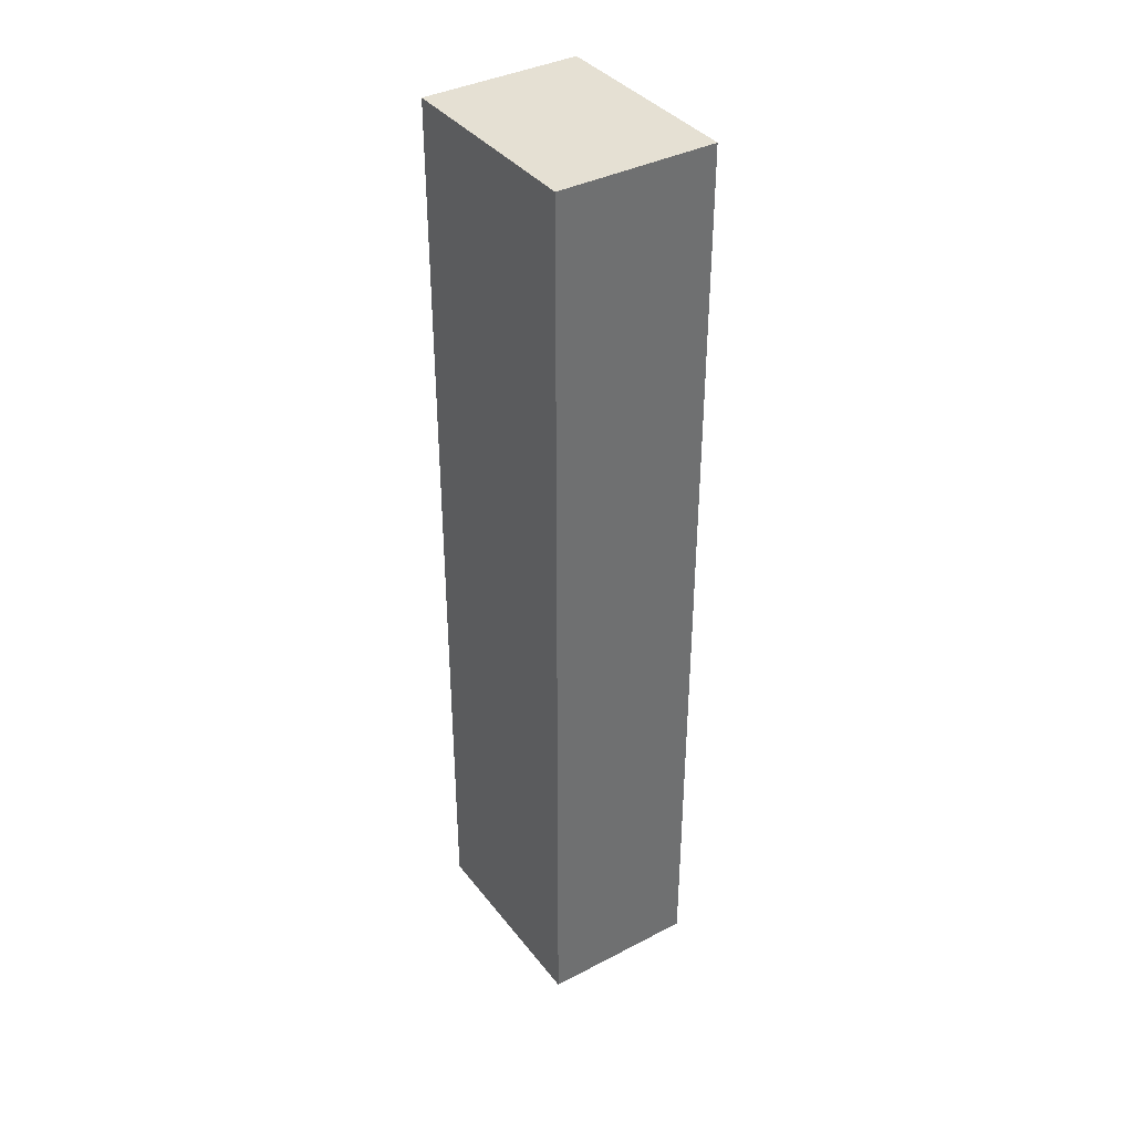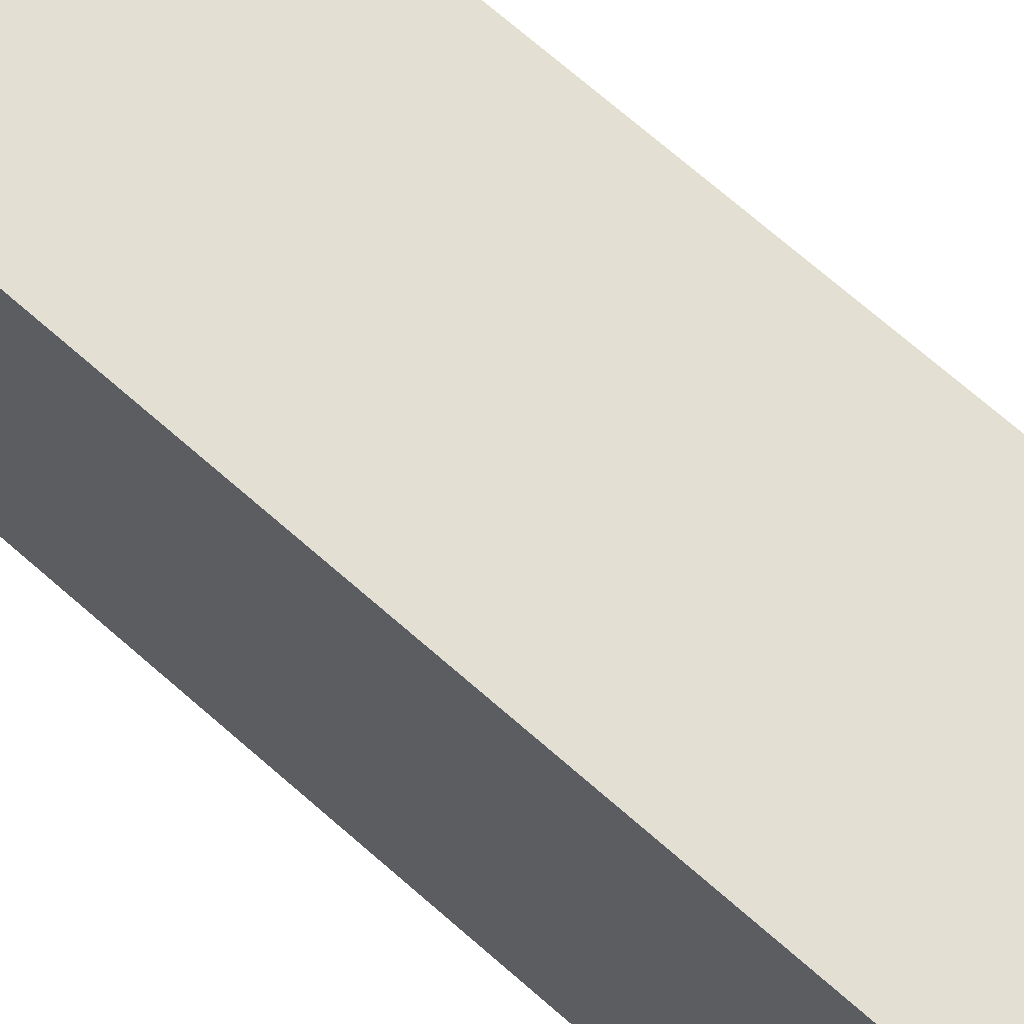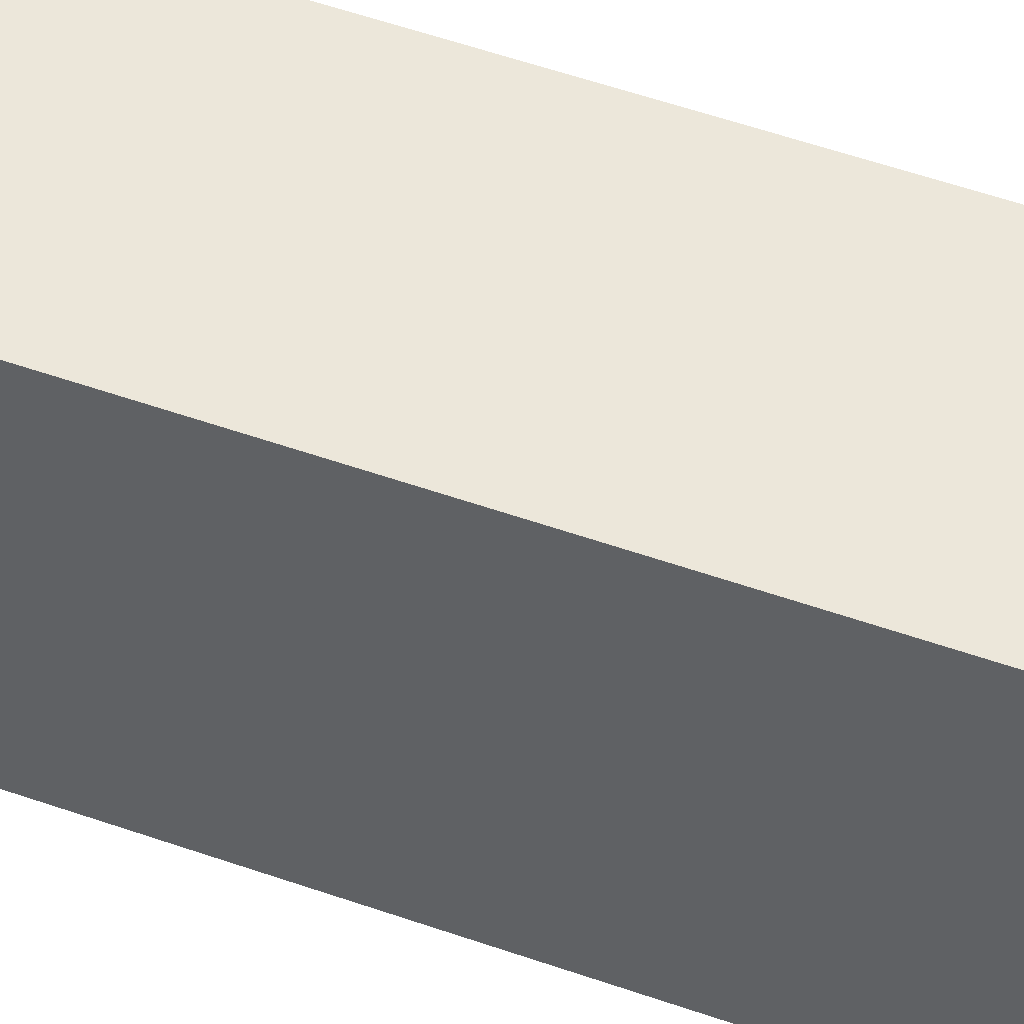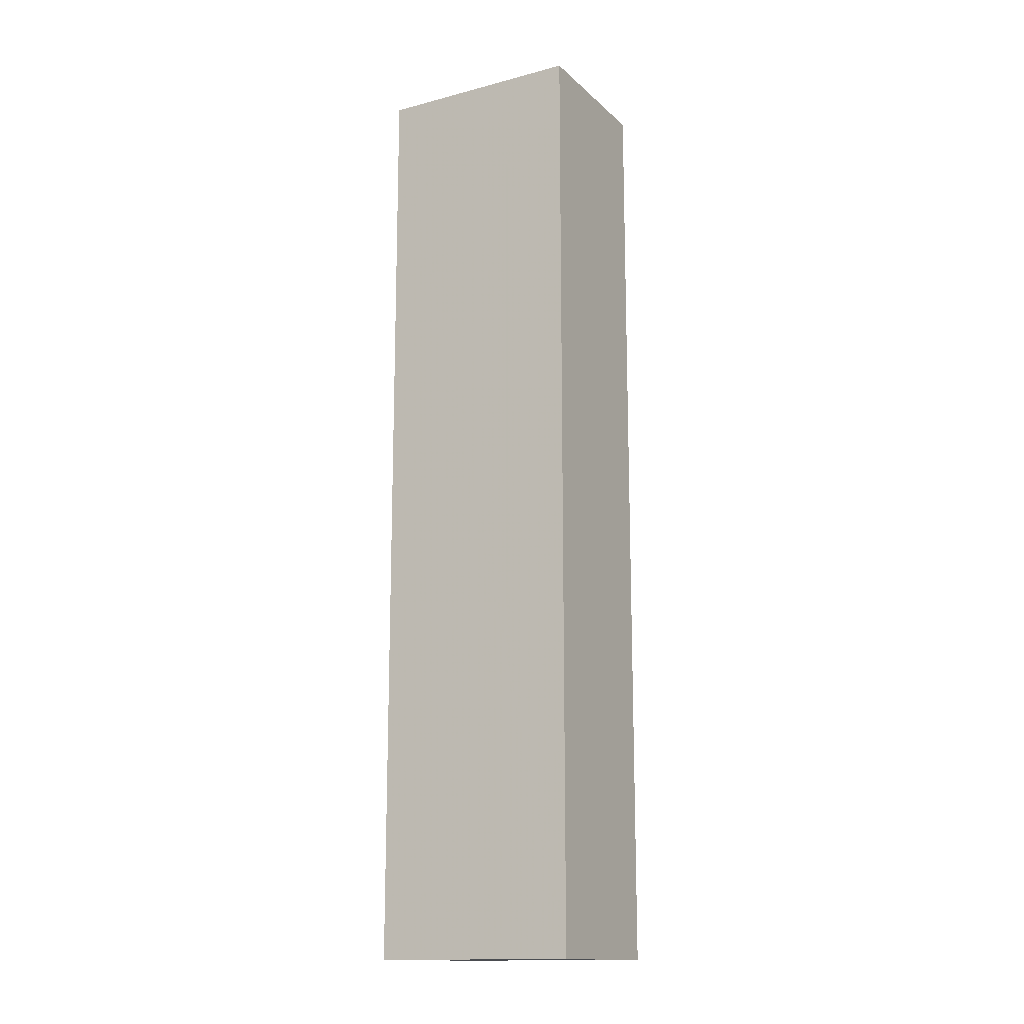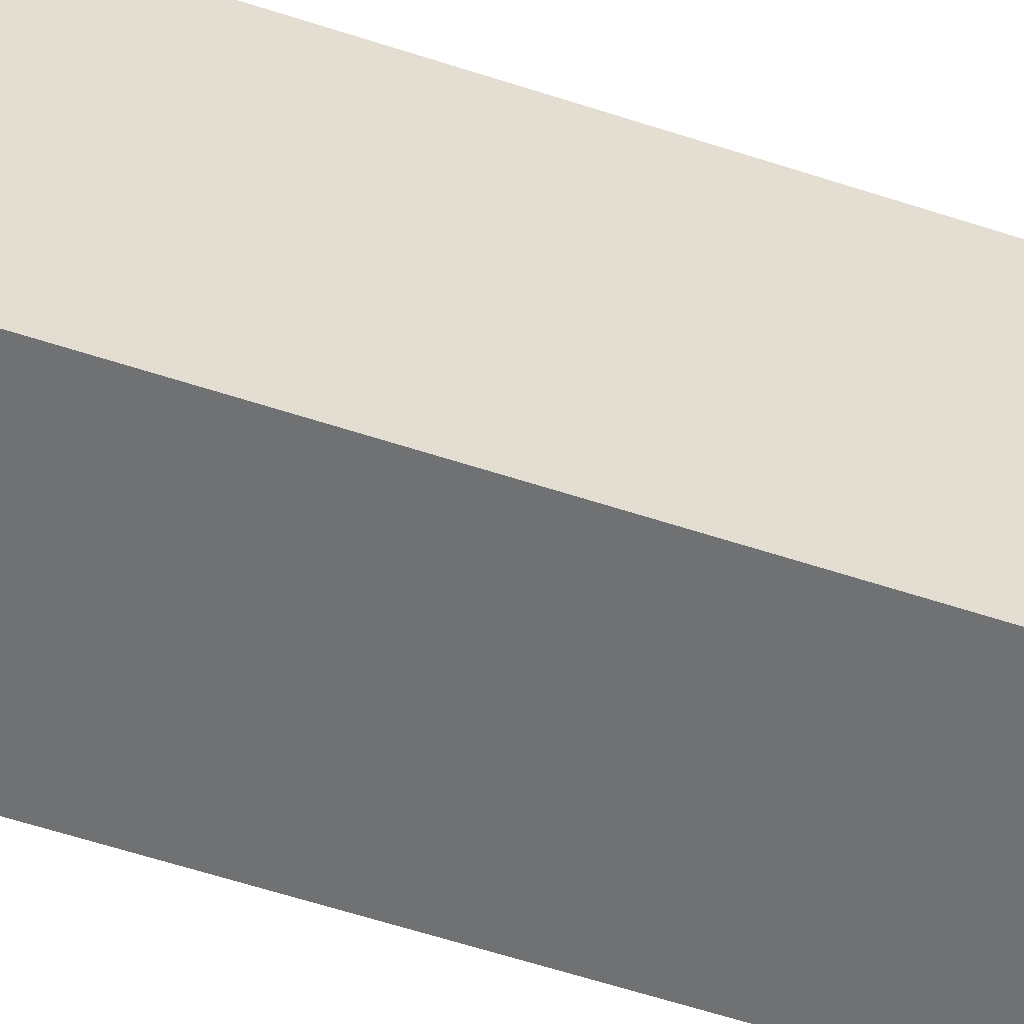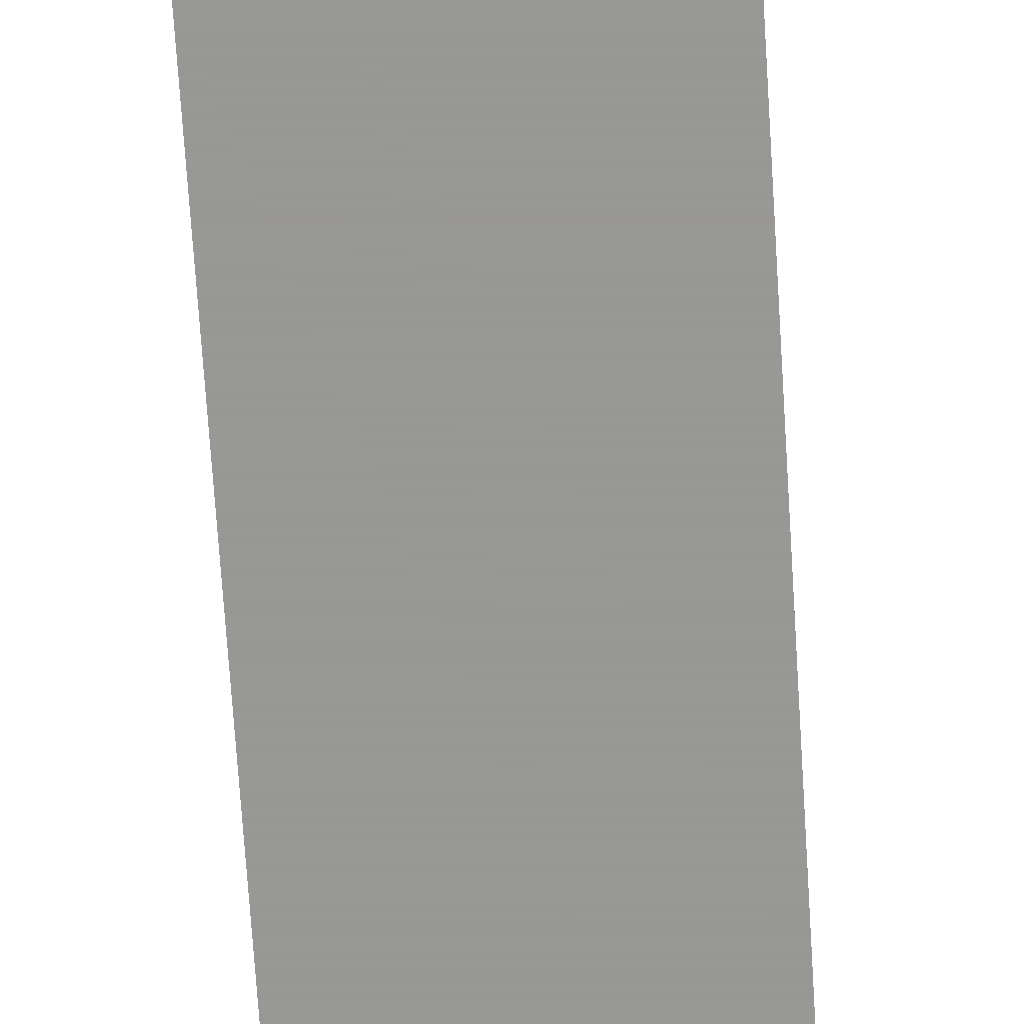
<metadata>
{"format":"obj","ext":"obj","renderer":"f3d","projection":"perspective","resolution":1024,"background":"white","views":[{"elev":38.0,"azim":-33.4,"up":"+Y"},{"elev":66.4,"azim":-47.9,"up":"+Z"},{"elev":51.1,"azim":-68.7,"up":"+Z"},{"elev":-14.8,"azim":-60.6,"up":"+Y"},{"elev":-55.1,"azim":-109.5,"up":"+Z"},{"elev":-68.4,"azim":3.6,"up":"+Z"}]}
</metadata>
<code>
o short_007
v -91.75 -100 -47.45
v -58.25 -100 -47.45
v -58.25 -100 -3.448
v -91.75 -100 -3.448
v -58.25 -100 -47.45
v -58.25 100 -47.45
v -58.25 100 -3.448
v -58.25 -100 -3.448
v -58.25 100 -47.45
v -91.75 100 -47.45
v -91.75 100 -3.448
v -58.25 100 -3.448
v -91.75 100 -47.45
v -91.75 -100 -47.45
v -91.75 -100 -3.448
v -91.75 100 -3.448
v -91.75 -100 -47.45
v -91.75 100 -47.45
v -58.25 100 -47.45
v -58.25 -100 -47.45
v -91.75 -100 -3.448
v -58.25 -100 -3.448
v -58.25 100 -3.448
v -91.75 100 -3.448
f 1 2 3
f 5 6 7
f 9 10 11
f 13 14 15
f 17 18 19
f 21 22 23
f 1 3 4
f 5 7 8
f 9 11 12
f 13 15 16
f 17 19 20
f 21 23 24

</code>
